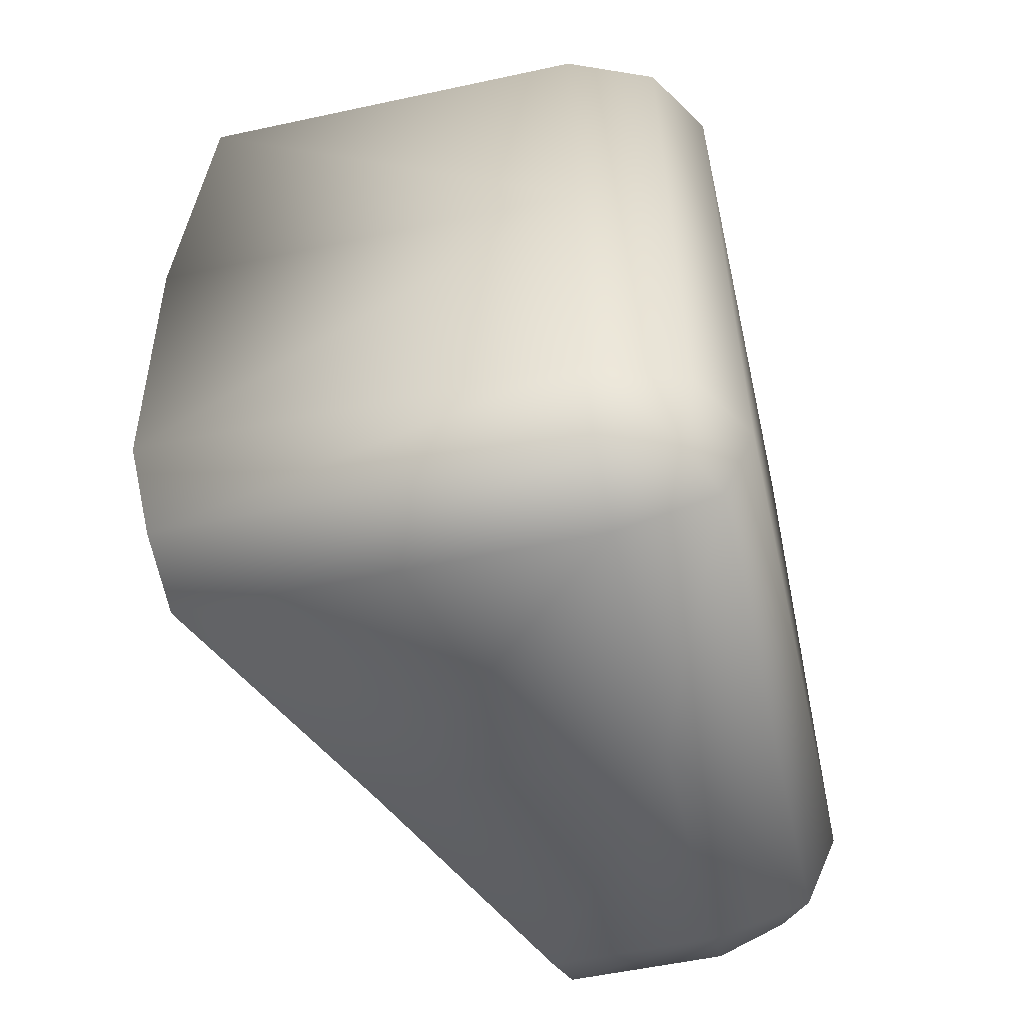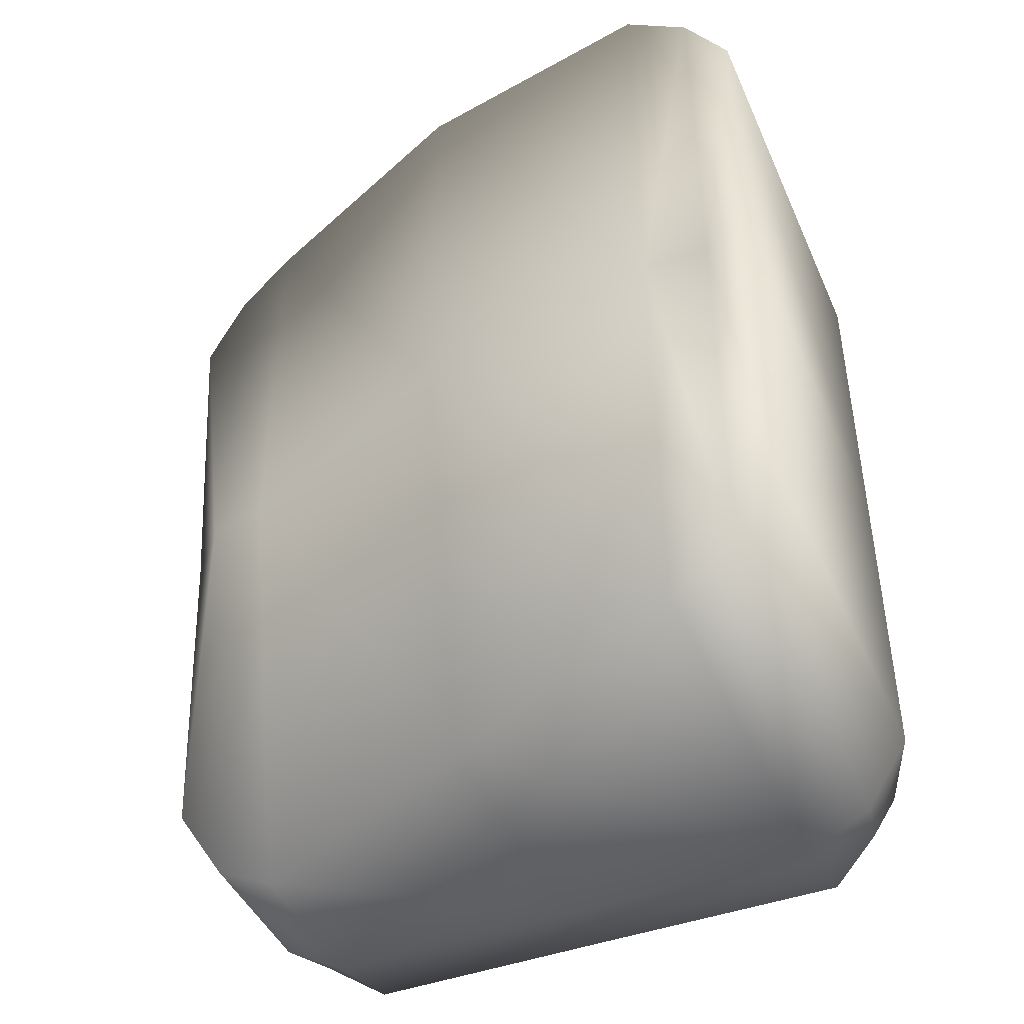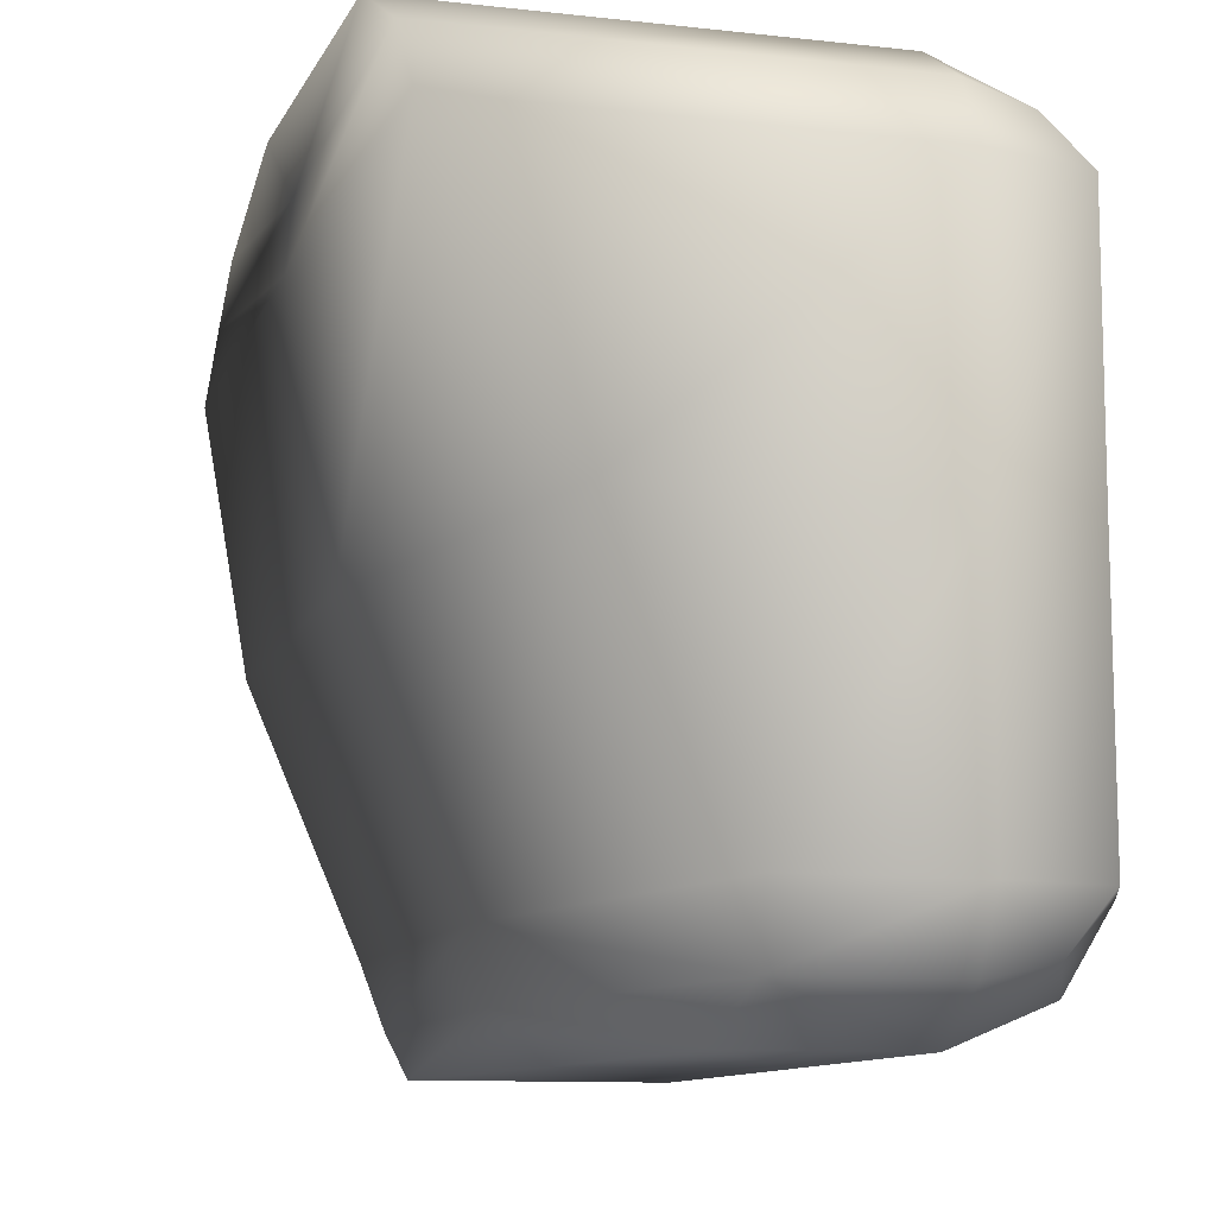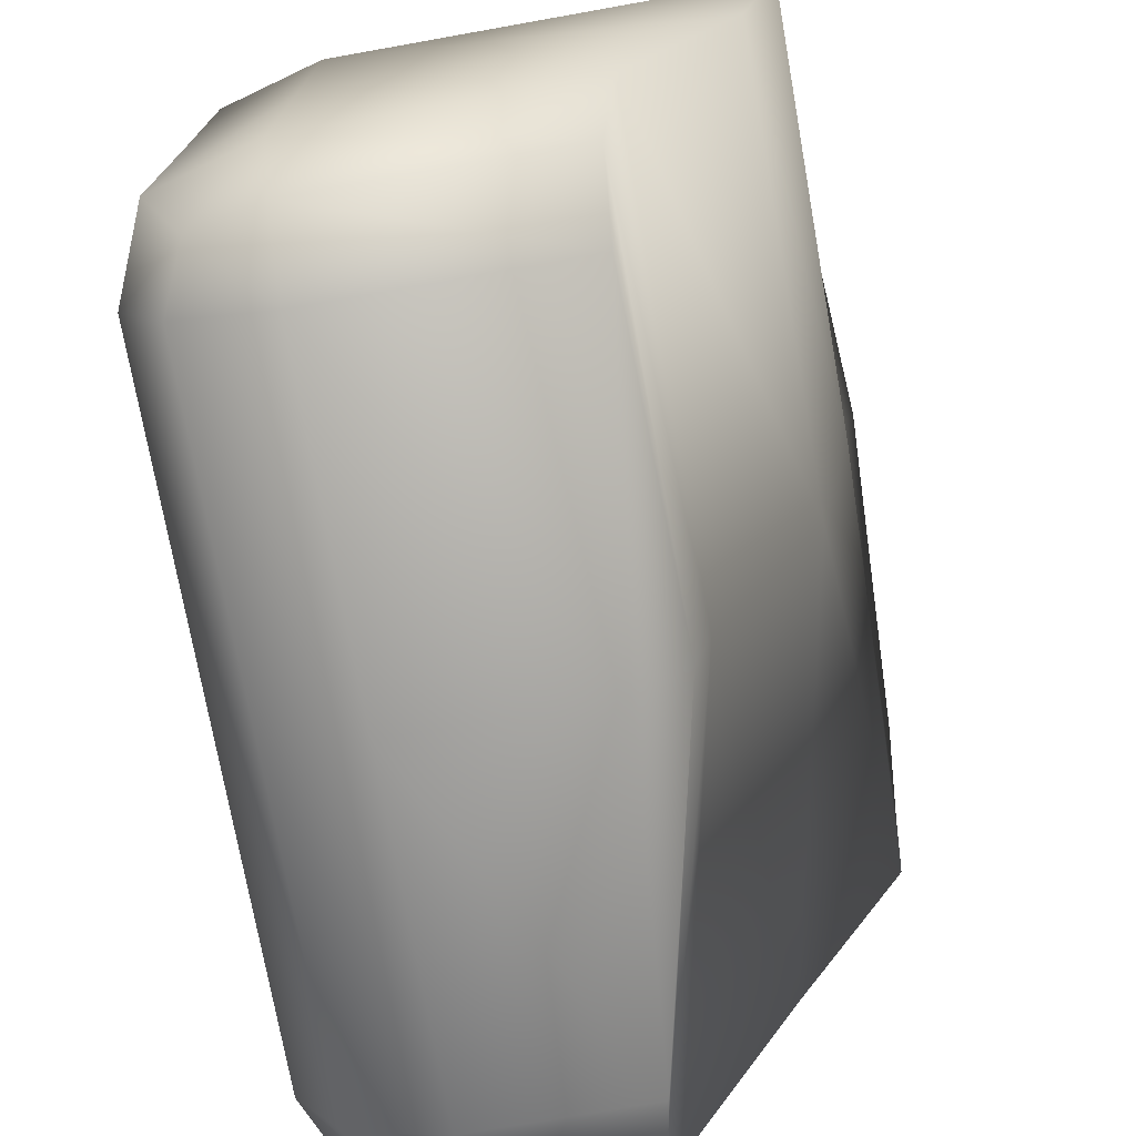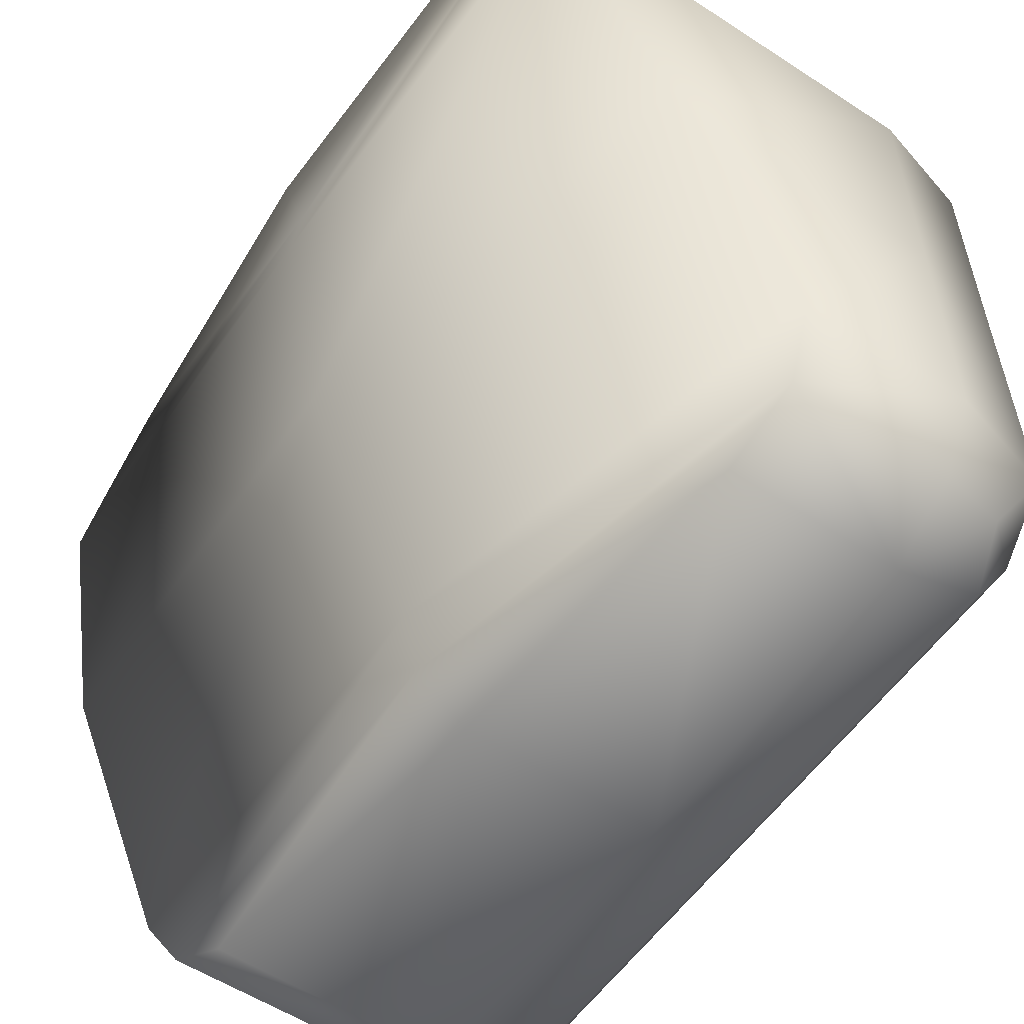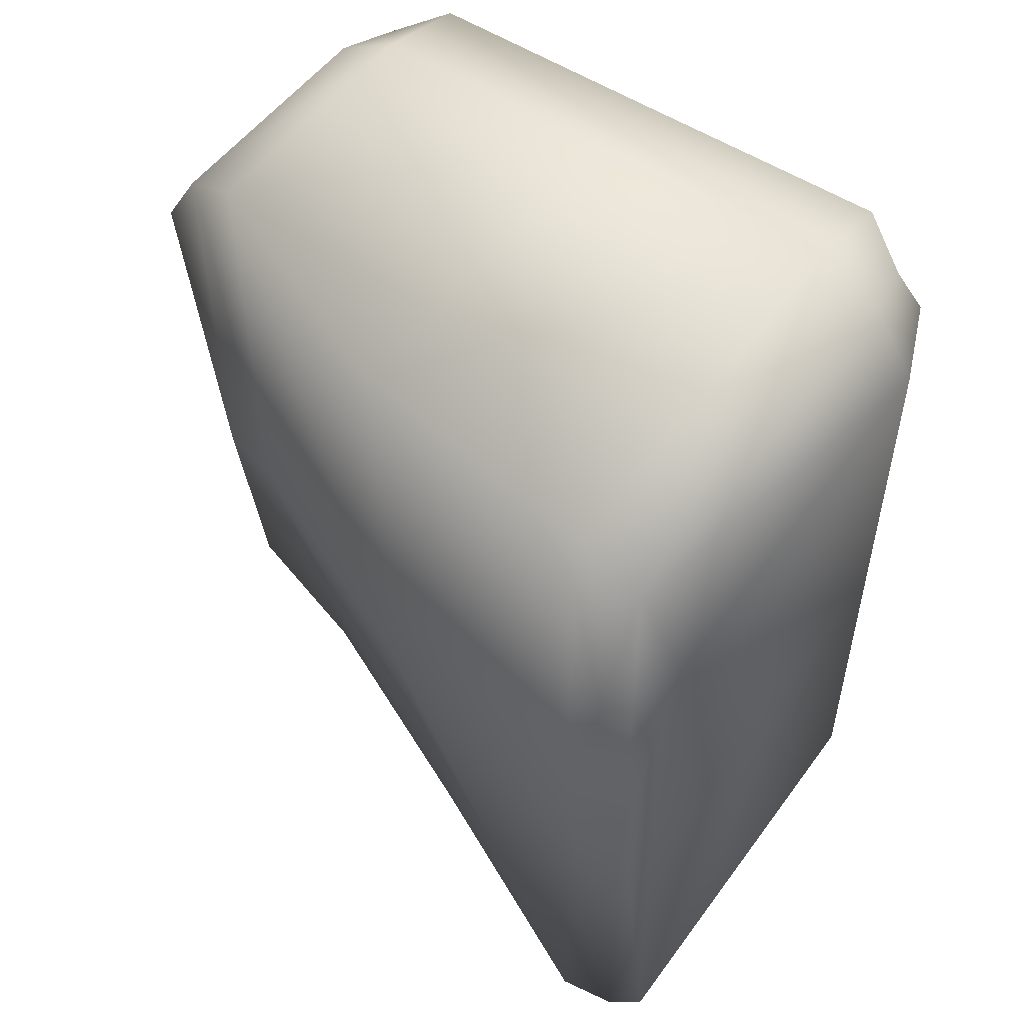
<metadata>
{"format":"obj","ext":"obj","renderer":"f3d","projection":"perspective","resolution":1024,"background":"white","views":[{"elev":-55.3,"azim":-167.2,"up":"+Z"},{"elev":-44.9,"azim":112.9,"up":"+Z"},{"elev":-10.7,"azim":164.4,"up":"+Y"},{"elev":-73.7,"azim":10.1,"up":"+Y"},{"elev":-56.3,"azim":145.7,"up":"+Y"},{"elev":52.8,"azim":125.2,"up":"+Z"}]}
</metadata>
<code>
o OriginalBrick.010_Cube.015
v -0.09329 0.1351 0.1849
v -0.05986 0.1419 0.1933
v -0.1043 0.1457 0.1575
v -0.05986 0.1641 0.1575
v -0.1092 0.1097 0.1981
v -0.05986 0.1101 0.2115
v -0.1264 0.1101 0.1575
v -0.1043 0.1457 -0.004274
v -0.09329 0.1351 -0.1935
v -0.05986 0.1641 -0.004274
v -0.05986 0.1419 -0.2019
v -0.1043 0.1457 -0.1661
v -0.05986 0.1641 -0.1661
v -0.1264 0.1101 -0.004274
v -0.1092 0.1097 -0.2066
v -0.05986 0.1101 -0.2201
v -0.1264 0.1101 -0.1661
v -0.09329 -0.1669 0.1849
v -0.05986 -0.1737 0.1933
v -0.1043 -0.1775 0.1575
v -0.05986 -0.1959 0.1575
v -0.1092 -0.1415 0.1981
v -0.05986 -0.1419 0.2115
v -0.1264 -0.1419 0.1575
v -0.1091 -0.0159 0.1979
v -0.05986 -0.0159 0.2115
v -0.1264 -0.0159 0.1575
v -0.1043 -0.1775 -0.004274
v -0.09329 -0.1669 -0.1935
v -0.05986 -0.1959 -0.004274
v -0.05986 -0.1737 -0.2019
v -0.1043 -0.1775 -0.1661
v -0.05986 -0.1959 -0.1661
v -0.1264 -0.1419 -0.004274
v -0.1092 -0.1415 -0.2066
v -0.05986 -0.1419 -0.2201
v -0.1264 -0.1419 -0.1661
v -0.1264 -0.0159 -0.004274
v -0.1091 -0.0159 -0.2064
v -0.05986 -0.0159 -0.2201
v -0.1264 -0.0159 -0.1661
v 0.05762 -0.1959 0.1575
v 0.0366 -0.1959 -0.004274
v 0.02319 -0.1959 -0.1661
v 0.01735 -0.1737 -0.2019
v 0.0608 -0.1737 0.1933
v 0.1422 0.1419 -0.2019
v 0.1467 0.1641 -0.1661
v 0.1527 0.1641 -0.004274
v 0.1421 0.1641 0.1575
v 0.1421 0.1419 0.1933
v 0.02071 -0.1419 -0.2201
v 0.06875 -0.1419 0.2115
v 0.1389 0.1101 -0.2201
v 0.123 -0.0159 0.2115
v 0.07827 -0.0159 -0.2201
v 0.145 0.1101 0.2115
v 0.0608 -0.1737 -0.004041
v 0.1421 0.1419 -0.004041
v 0.06875 -0.1419 -0.004041
v 0.123 -0.0159 -0.004041
v 0.145 0.1101 -0.004041
f 4 10 8
f 1 2 4
f 14 7 3
f 1 5 6
f 7 5 1
f 27 25 5
f 5 25 26
f 38 27 7
f 8 10 13
f 9 12 13
f 12 17 14
f 9 11 16
f 9 15 17
f 15 39 41
f 15 16 40
f 17 41 38
f 28 30 21
f 18 20 21
f 20 24 34
f 18 19 23
f 18 22 24
f 22 25 27
f 22 23 26
f 24 27 38
f 33 30 28
f 29 31 33
f 34 37 32
f 29 35 36
f 37 35 29
f 41 39 35
f 35 39 40
f 38 41 37
f 36 52 45
f 19 21 42
f 45 44 33
f 21 30 43
f 46 53 23
f 44 43 30
f 11 47 54
f 51 50 4
f 13 48 47
f 53 55 26
f 10 49 48
f 50 49 10
f 40 56 52
f 6 26 55
f 16 54 56
f 6 57 51
f 3 4 8
f 3 1 4
f 8 14 3
f 2 1 6
f 3 7 1
f 7 27 5
f 6 5 26
f 14 38 7
f 12 8 13
f 11 9 13
f 8 12 14
f 15 9 16
f 12 9 17
f 17 15 41
f 39 15 40
f 14 17 38
f 20 28 21
f 19 18 21
f 28 20 34
f 22 18 23
f 20 18 24
f 24 22 27
f 25 22 26
f 34 24 38
f 32 33 28
f 32 29 33
f 28 34 32
f 31 29 36
f 32 37 29
f 37 41 35
f 36 35 40
f 34 38 37
f 31 36 45
f 46 19 42
f 31 45 33
f 42 21 43
f 19 46 23
f 33 44 30
f 16 11 54
f 2 51 4
f 11 13 47
f 23 53 26
f 13 10 48
f 4 50 10
f 36 40 52
f 57 6 55
f 40 16 56
f 2 6 51
f 44 45 58
f 60 58 45
f 56 61 60
f 54 62 61
f 62 54 47
f 48 49 59
f 42 43 58
f 46 58 60
f 53 60 61
f 55 61 62
f 51 57 62
f 59 49 50
f 43 44 58
f 52 60 45
f 52 56 60
f 56 54 61
f 59 62 47
f 47 48 59
f 46 42 58
f 53 46 60
f 55 53 61
f 57 55 62
f 59 51 62
f 51 59 50

</code>
